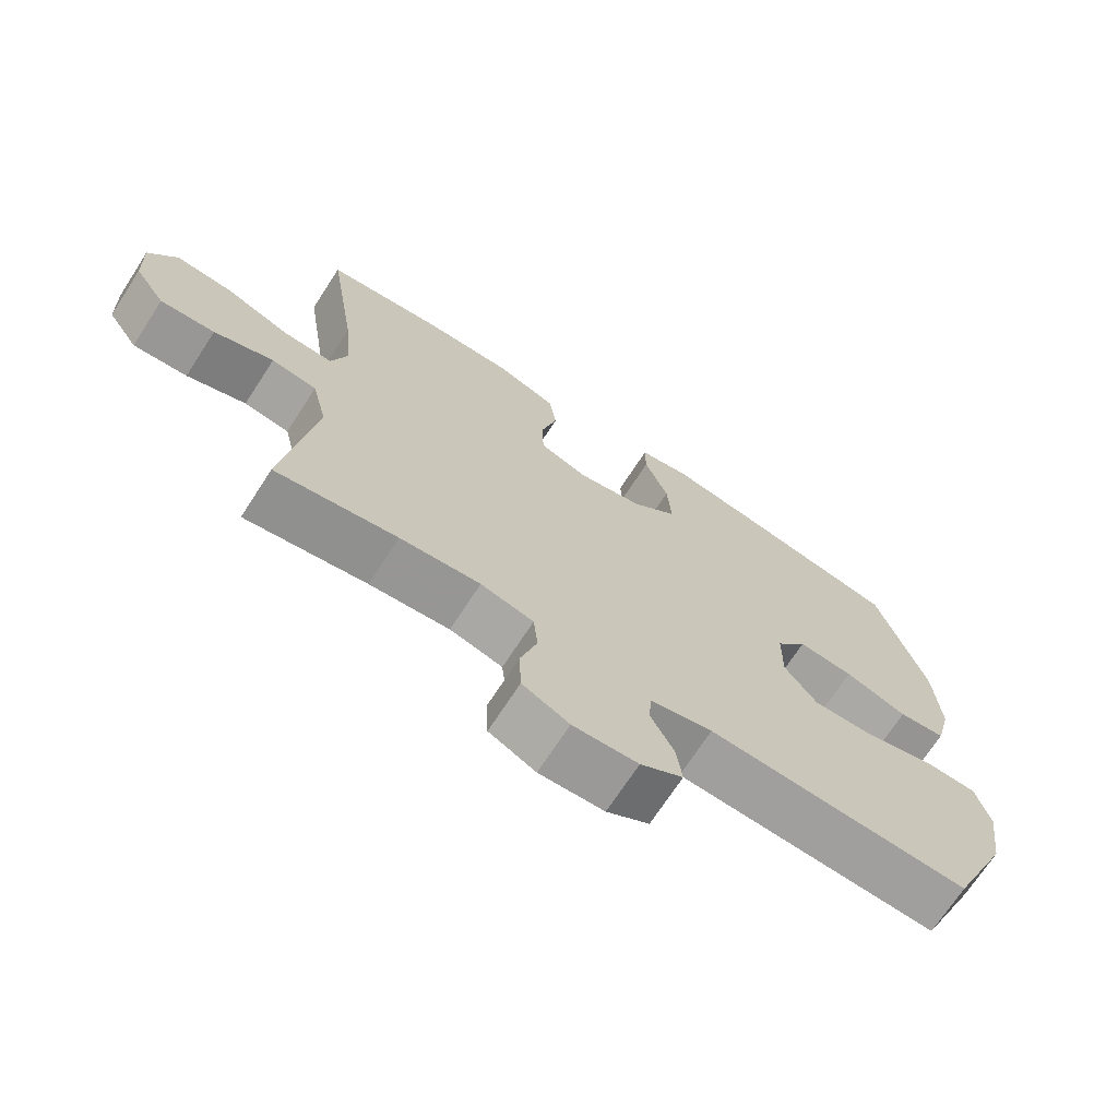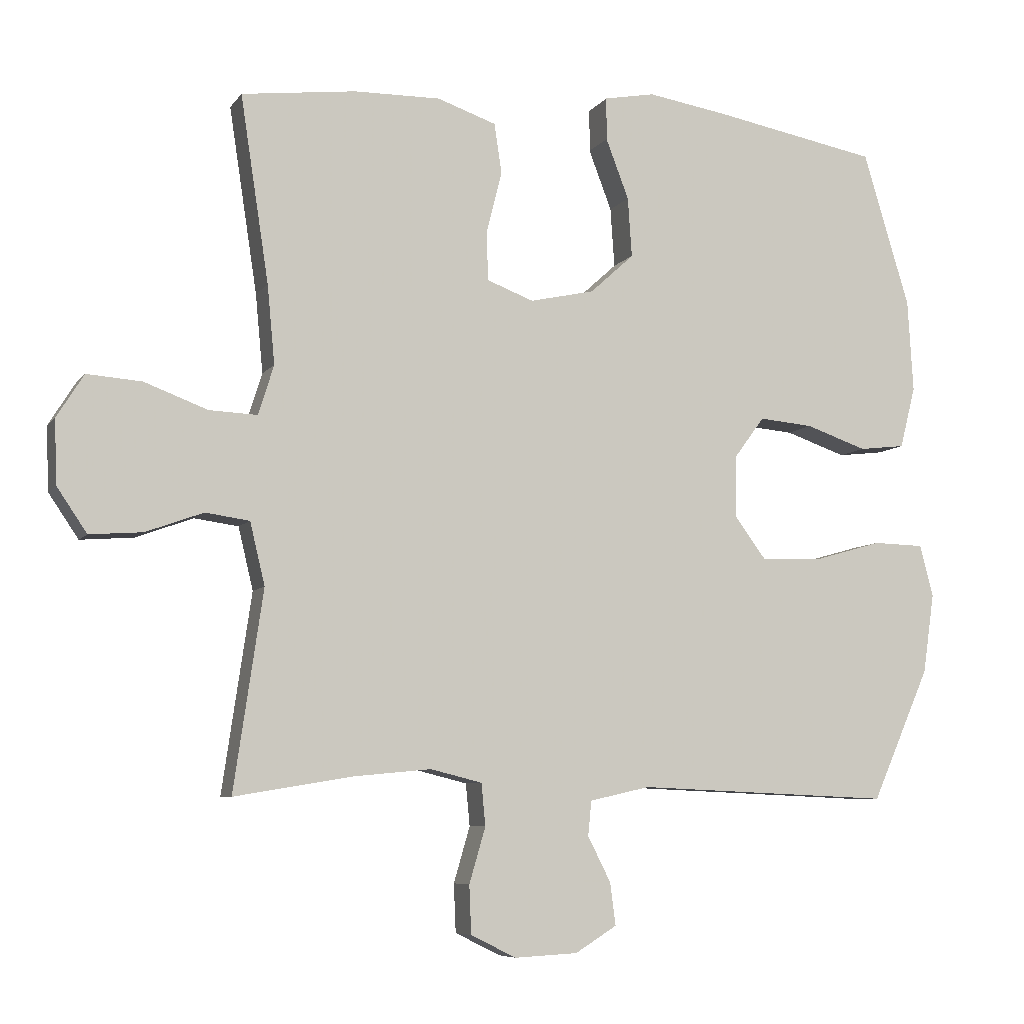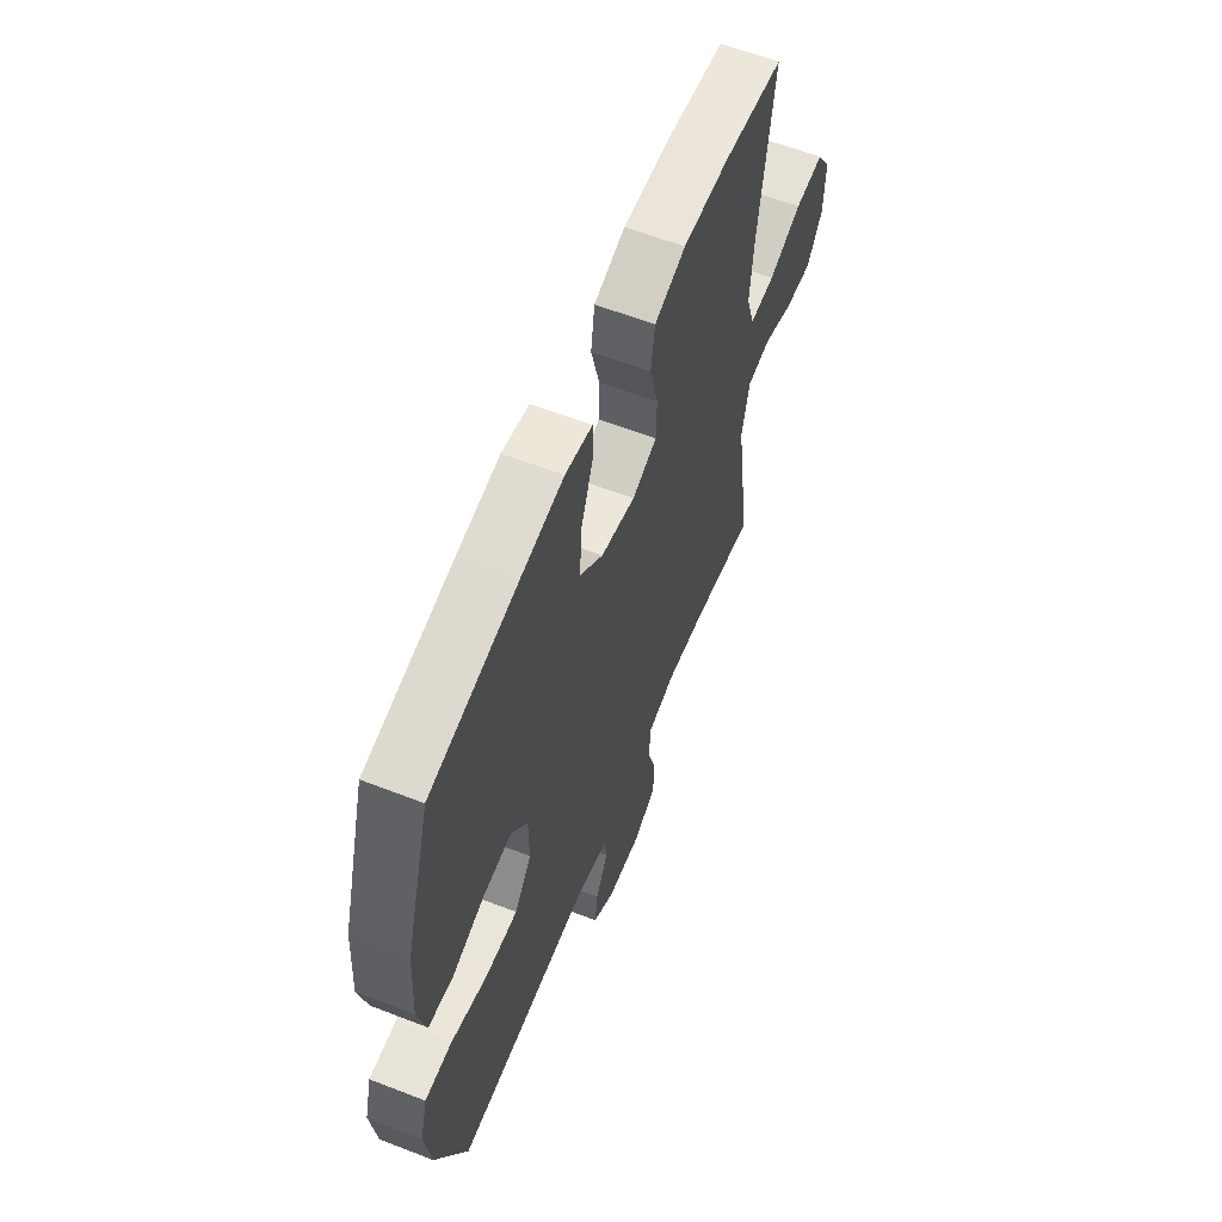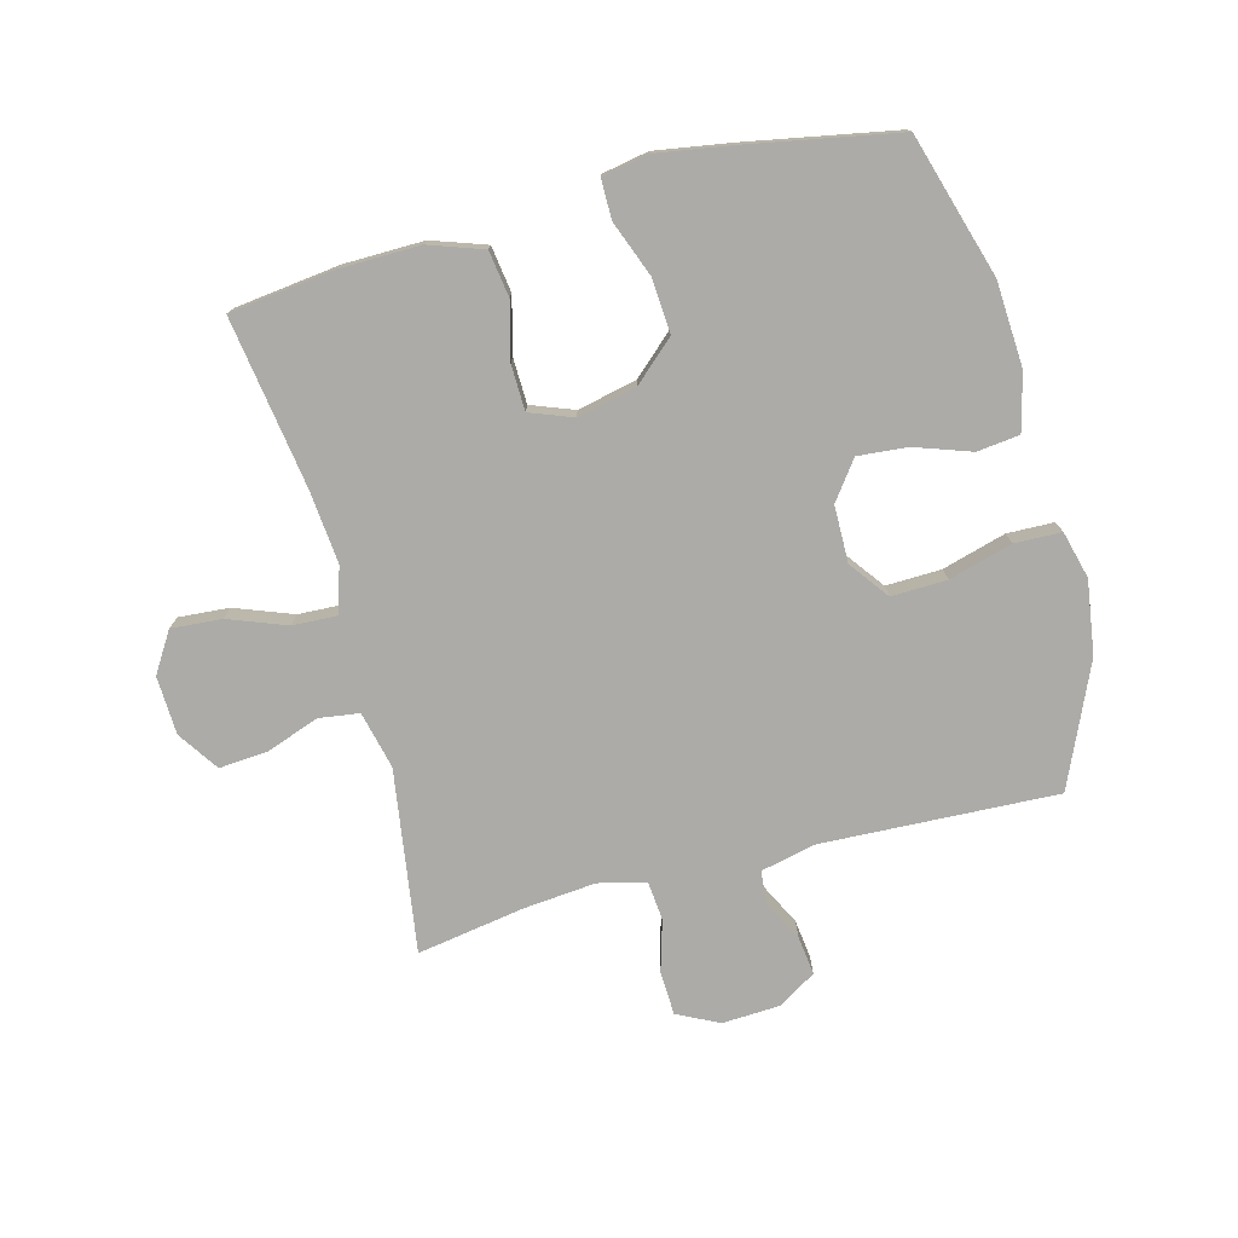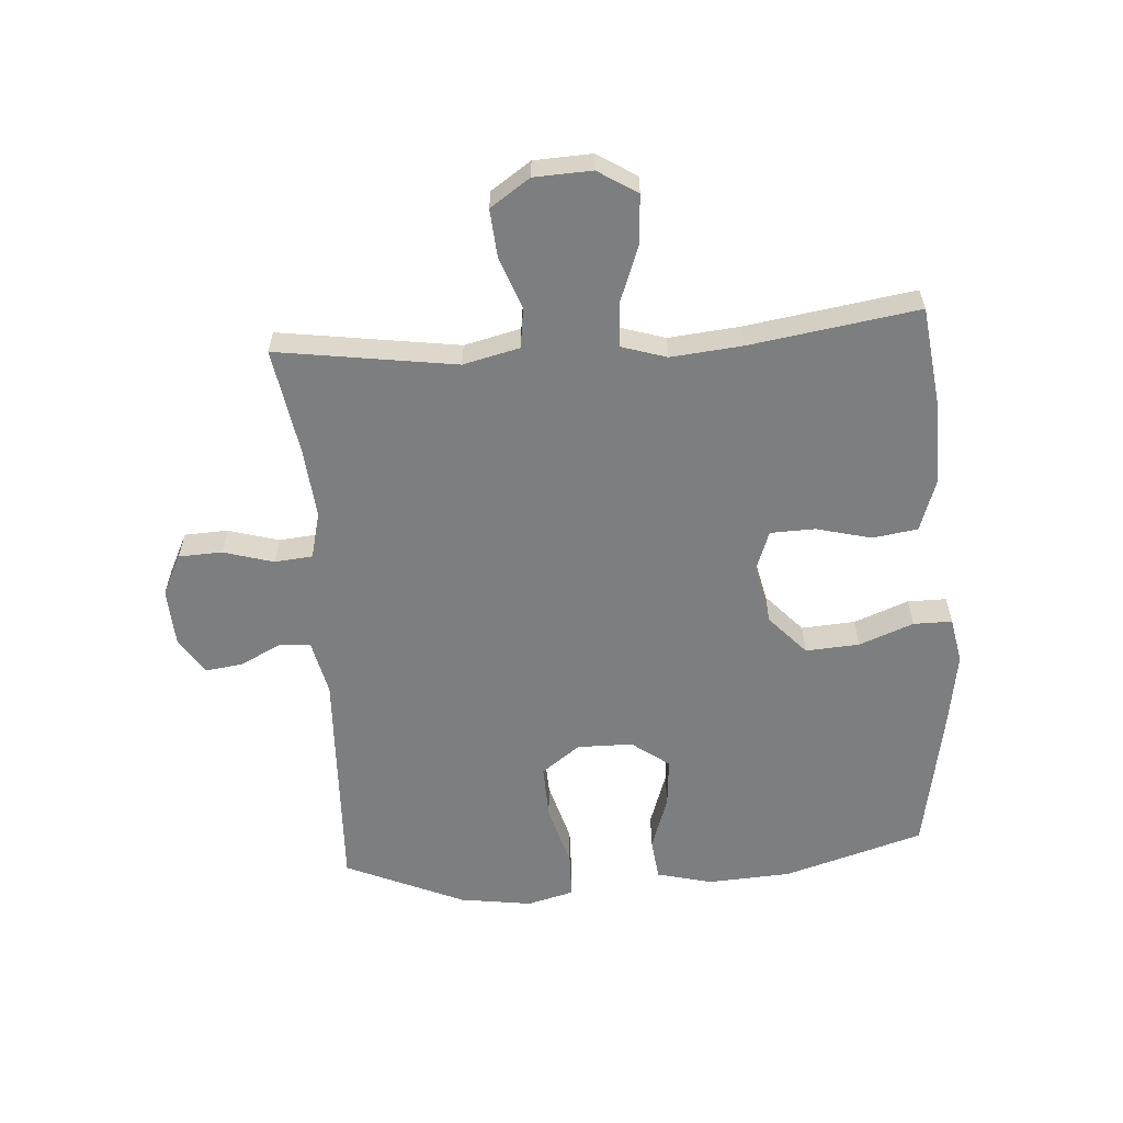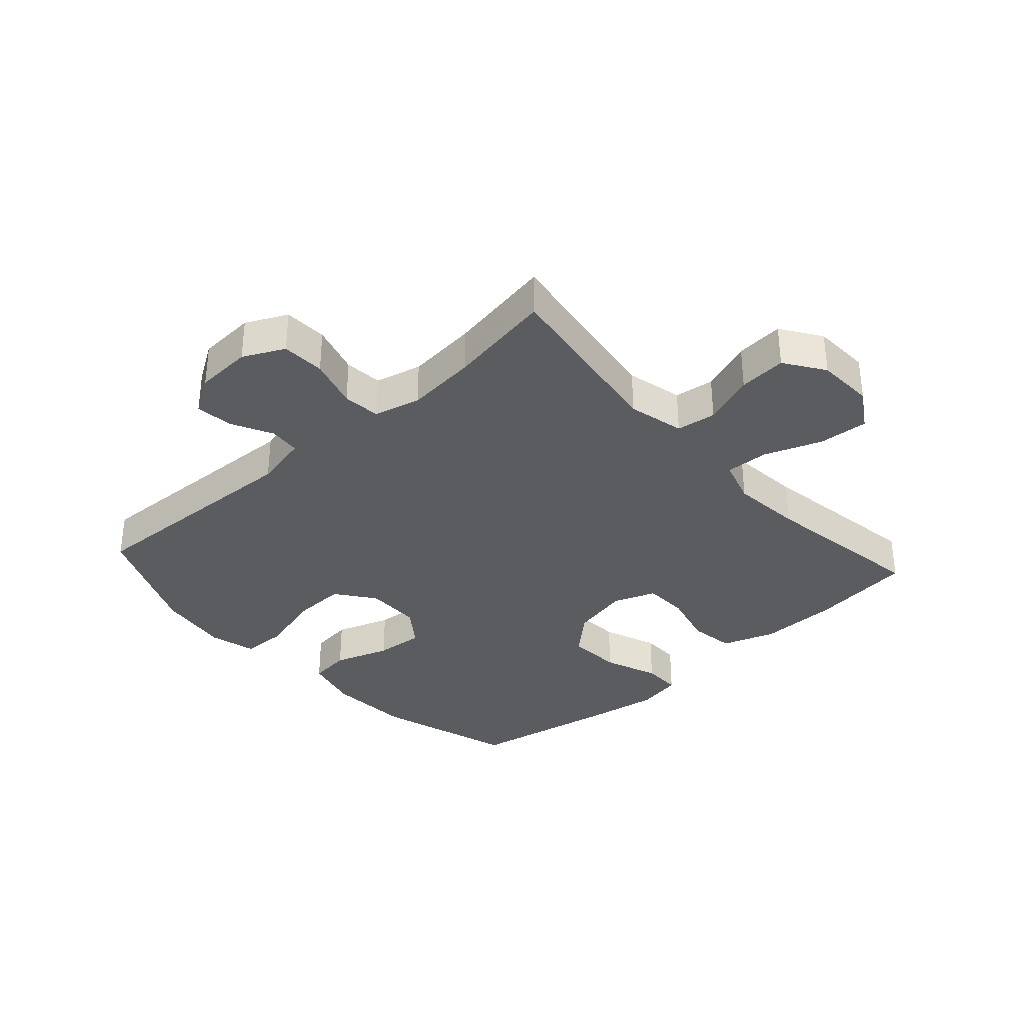
<metadata>
{"format":"obj","ext":"obj","renderer":"f3d","projection":"perspective","resolution":1024,"background":"white","views":[{"elev":-70.4,"azim":-33.0,"up":"+Z"},{"elev":-7.1,"azim":-19.7,"up":"+Z"},{"elev":60.2,"azim":111.7,"up":"+Z"},{"elev":-76.2,"azim":14.7,"up":"+Y"},{"elev":-59.3,"azim":-85.9,"up":"+Y"},{"elev":-34.5,"azim":-137.9,"up":"+Y"}]}
</metadata>
<code>
v -0.5 0.07 0.5
v -0.331 0.07 0.521
v -0.203 0.07 0.523
v -0.116 0.07 0.493
v -0.105 0.07 0.419
v -0.128 0.07 0.329
v -0.126 0.07 0.256
v -0.057 0.07 0.23
v 0.038 0.07 0.251
v 0.103 0.07 0.31
v 0.097 0.07 0.398
v 0.063 0.07 0.487
v 0.063 0.07 0.55
v 0.138 0.07 0.564
v 0.257 0.07 0.545
v 0.5 0.07 0.5
v 0.569 0.07 0.271
v 0.577 0.07 0.135
v 0.554 0.07 0.044
v 0.486 0.07 0.036
v 0.396 0.07 0.067
v 0.316 0.07 0.074
v 0.271 0.07 0.013
v 0.27 0.07 -0.078
v 0.317 0.07 -0.141
v 0.406 0.07 -0.138
v 0.508 0.07 -0.109
v 0.583 0.07 -0.111
v 0.603 0.07 -0.187
v 0.586 0.07 -0.305
v 0.5 0.07 -0.5
v 0.123 0.07 -0.484
v 0.034 0.07 -0.504
v 0.029 0.07 -0.555
v 0.063 0.07 -0.622
v 0.071 0.07 -0.684
v 0.01 0.07 -0.722
v -0.083 0.07 -0.727
v -0.15 0.07 -0.694
v -0.153 0.07 -0.623
v -0.129 0.07 -0.541
v -0.135 0.07 -0.479
v -0.211 0.07 -0.46
v -0.326 0.07 -0.471
v -0.5 0.07 -0.5
v -0.457 0.07 -0.207
v -0.479 0.07 -0.115
v -0.544 0.07 -0.106
v -0.629 0.07 -0.137
v -0.707 0.07 -0.143
v -0.751 0.07 -0.078
v -0.755 0.07 0.016
v -0.715 0.07 0.08
v -0.634 0.07 0.074
v -0.541 0.07 0.039
v -0.47 0.07 0.036
v -0.447 0.07 0.109
v -0.458 0.07 0.225
v -0.5 0 0.5
v -0.331 0 0.521
v -0.203 0 0.523
v -0.116 0 0.493
v -0.105 0 0.419
v -0.128 0 0.329
v -0.126 0 0.256
v -0.057 0 0.23
v 0.038 0 0.251
v 0.103 0 0.31
v 0.097 0 0.398
v 0.063 0 0.487
v 0.063 0 0.55
v 0.138 0 0.564
v 0.257 0 0.545
v 0.5 0 0.5
v 0.569 0 0.271
v 0.577 0 0.135
v 0.554 0 0.044
v 0.486 0 0.036
v 0.396 0 0.067
v 0.316 0 0.074
v 0.271 0 0.013
v 0.27 0 -0.078
v 0.317 0 -0.141
v 0.406 0 -0.138
v 0.508 0 -0.109
v 0.583 0 -0.111
v 0.603 0 -0.187
v 0.586 0 -0.305
v 0.5 0 -0.5
v 0.123 0 -0.484
v 0.034 0 -0.504
v 0.029 0 -0.555
v 0.063 0 -0.622
v 0.071 0 -0.684
v 0.01 0 -0.722
v -0.083 0 -0.727
v -0.15 0 -0.694
v -0.153 0 -0.623
v -0.129 0 -0.541
v -0.135 0 -0.479
v -0.211 0 -0.46
v -0.326 0 -0.471
v -0.5 0 -0.5
v -0.457 0 -0.207
v -0.479 0 -0.115
v -0.544 0 -0.106
v -0.629 0 -0.137
v -0.707 0 -0.143
v -0.751 0 -0.078
v -0.755 0 0.016
v -0.715 0 0.08
v -0.634 0 0.074
v -0.541 0 0.039
v -0.47 0 0.036
v -0.447 0 0.109
v -0.458 0 0.225
f 52 53 54 55
f 52 55 56
f 51 52 56
f 48 49 50 51
f 48 51 56
f 47 48 56
f 46 47 56 57
f 44 45 46
f 43 44 46 57
f 38 39 40 41
f 38 41 42
f 37 38 42
f 34 35 36 37
f 33 34 37 42
f 32 33 42 43
f 26 27 28 29
f 25 26 29 30
f 18 19 20 21
f 18 21 22
f 17 18 22
f 16 17 22
f 15 16 22 23
f 11 12 13 14
f 10 11 14 15
f 3 4 5 6
f 3 6 7
f 58 1 2 3
f 58 3 7
f 57 58 7 8
f 43 57 8 9
f 32 43 9 10
f 25 30 31 32
f 24 25 32
f 23 24 32
f 10 15 23 32
f 113 112 111 110
f 114 113 110
f 114 110 109
f 109 108 107 106
f 114 109 106
f 114 106 105
f 115 114 105 104
f 104 103 102
f 115 104 102 101
f 99 98 97 96
f 100 99 96
f 100 96 95
f 95 94 93 92
f 100 95 92 91
f 101 100 91 90
f 87 86 85 84
f 88 87 84 83
f 79 78 77 76
f 80 79 76
f 80 76 75
f 80 75 74
f 81 80 74 73
f 72 71 70 69
f 73 72 69 68
f 64 63 62 61
f 65 64 61
f 61 60 59 116
f 65 61 116
f 66 65 116 115
f 67 66 115 101
f 68 67 101 90
f 90 89 88 83
f 90 83 82
f 90 82 81
f 90 81 73 68
f 1 59 60 2
f 2 60 61 3
f 3 61 62 4
f 4 62 63 5
f 5 63 64 6
f 6 64 65 7
f 7 65 66 8
f 8 66 67 9
f 9 67 68 10
f 10 68 69 11
f 11 69 70 12
f 12 70 71 13
f 13 71 72 14
f 14 72 73 15
f 15 73 74 16
f 16 74 75 17
f 17 75 76 18
f 18 76 77 19
f 19 77 78 20
f 20 78 79 21
f 21 79 80 22
f 22 80 81 23
f 23 81 82 24
f 24 82 83 25
f 25 83 84 26
f 26 84 85 27
f 27 85 86 28
f 28 86 87 29
f 29 87 88 30
f 30 88 89 31
f 31 89 90 32
f 32 90 91 33
f 33 91 92 34
f 34 92 93 35
f 35 93 94 36
f 36 94 95 37
f 37 95 96 38
f 38 96 97 39
f 39 97 98 40
f 40 98 99 41
f 41 99 100 42
f 42 100 101 43
f 43 101 102 44
f 44 102 103 45
f 45 103 104 46
f 46 104 105 47
f 47 105 106 48
f 48 106 107 49
f 49 107 108 50
f 50 108 109 51
f 51 109 110 52
f 52 110 111 53
f 53 111 112 54
f 54 112 113 55
f 55 113 114 56
f 56 114 115 57
f 57 115 116 58
f 58 116 59 1

</code>
